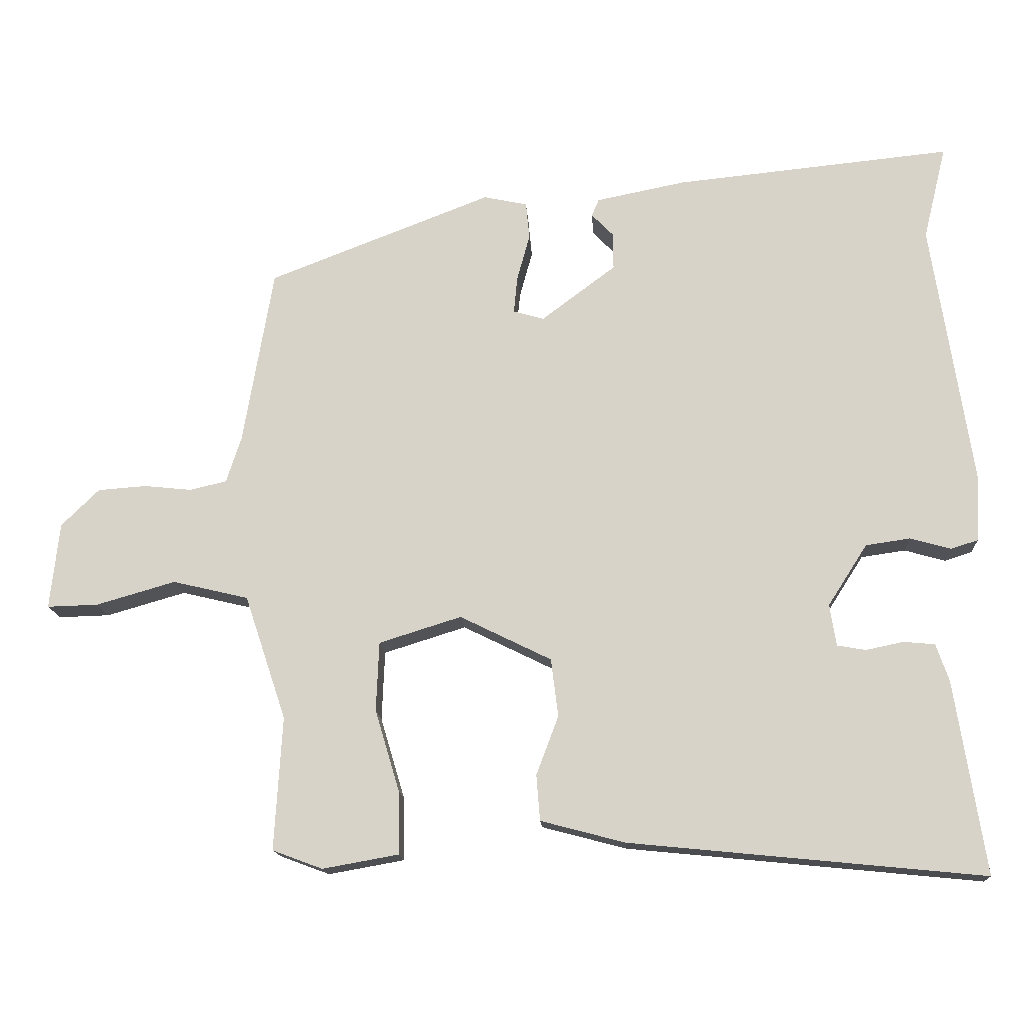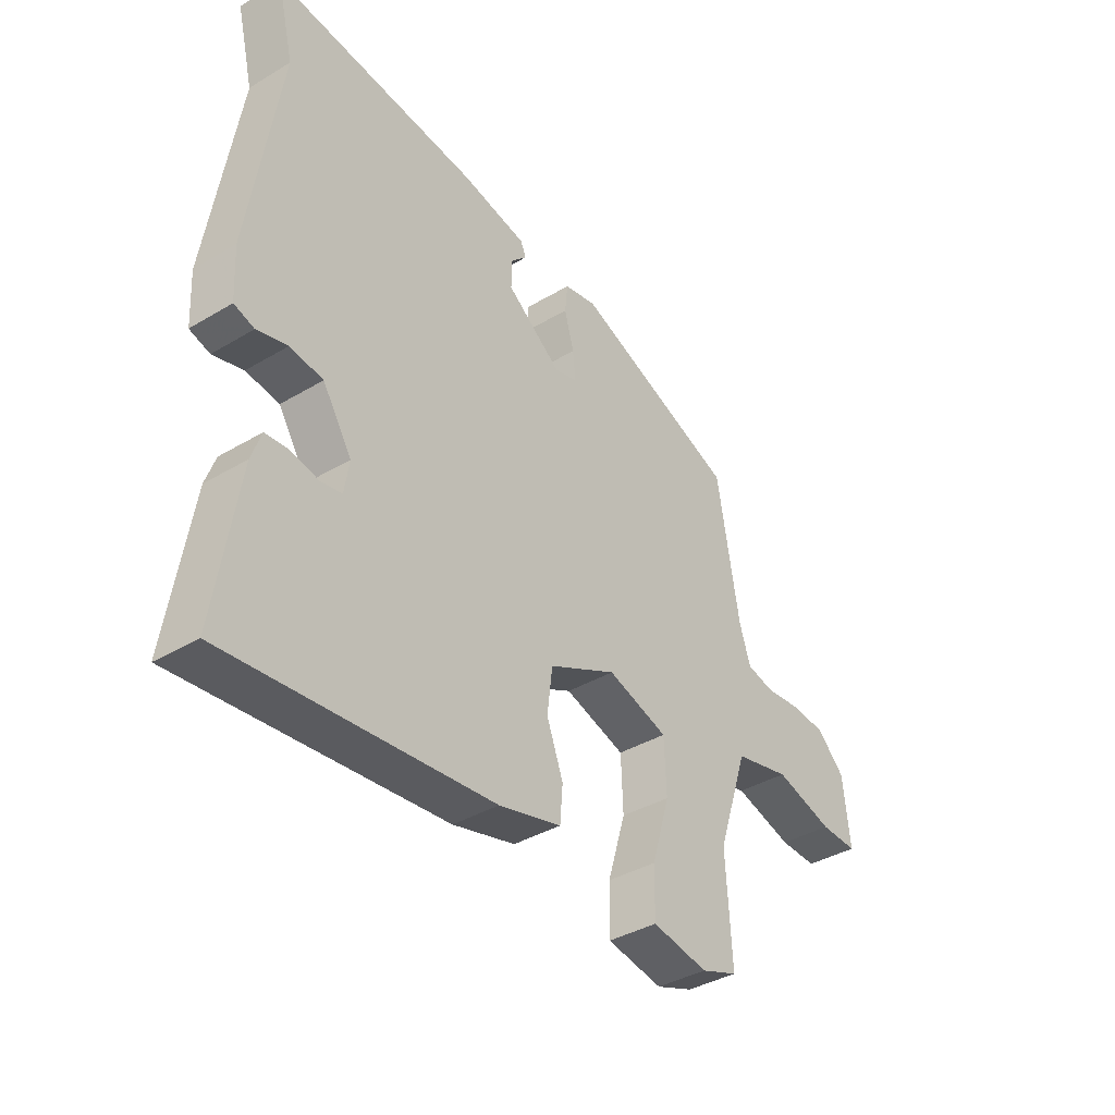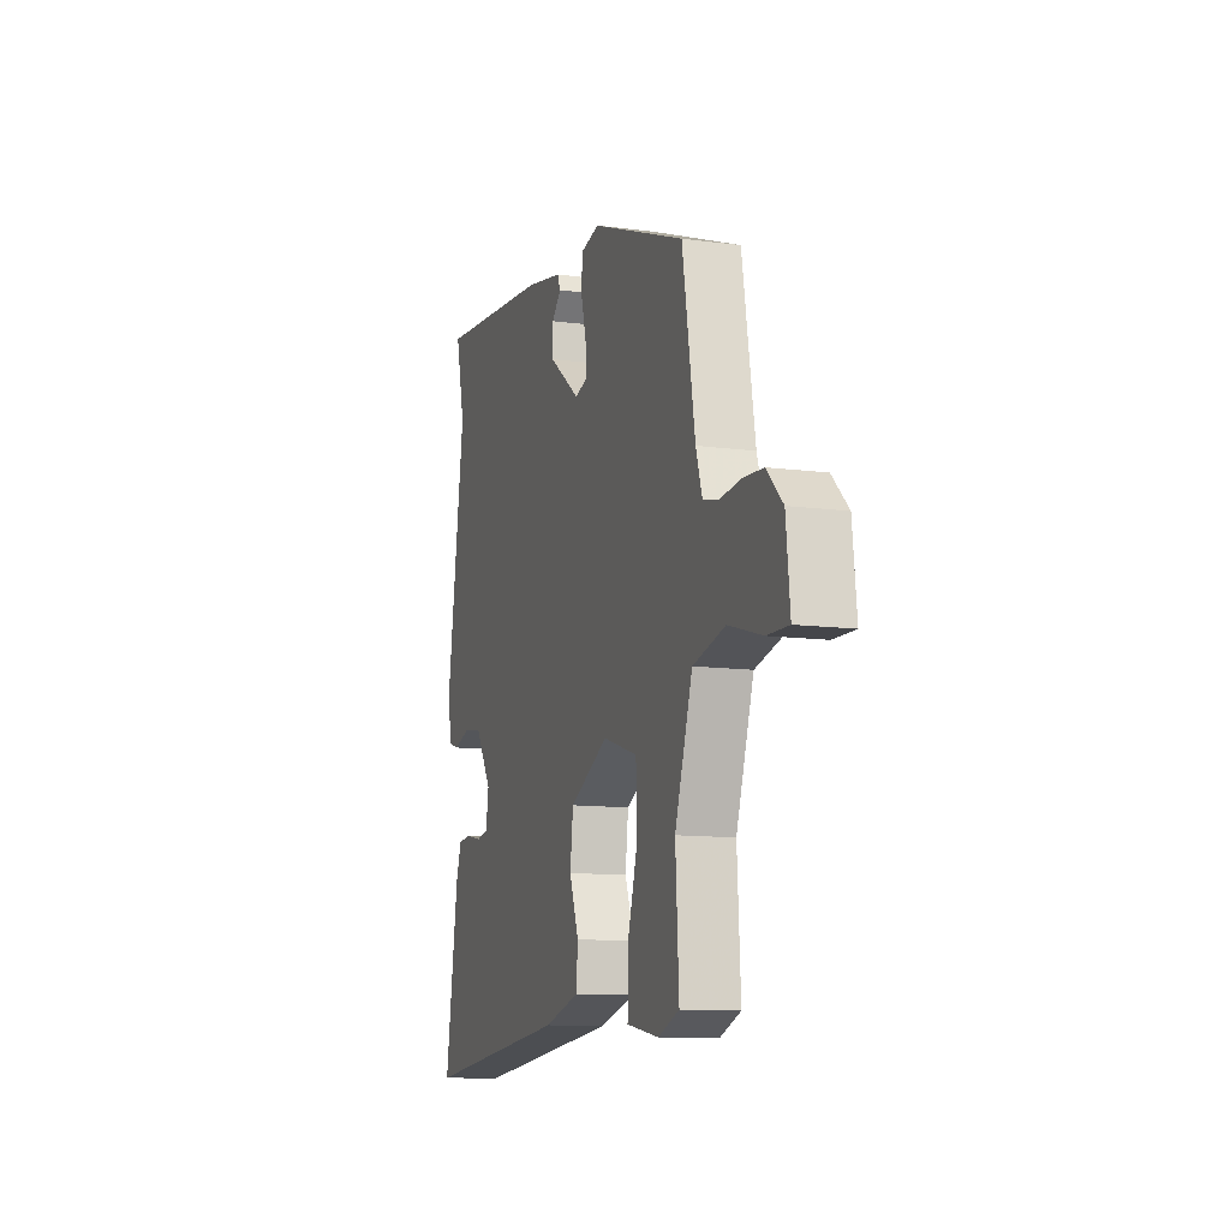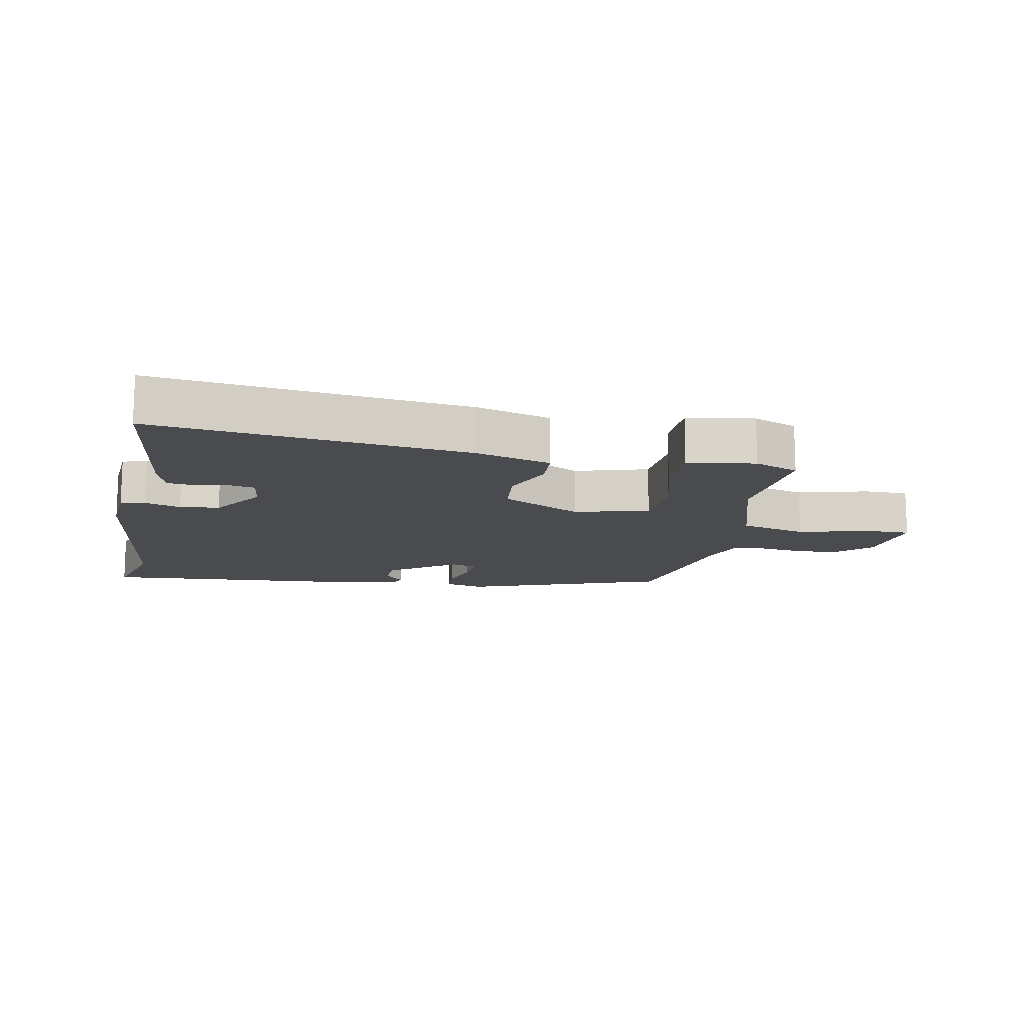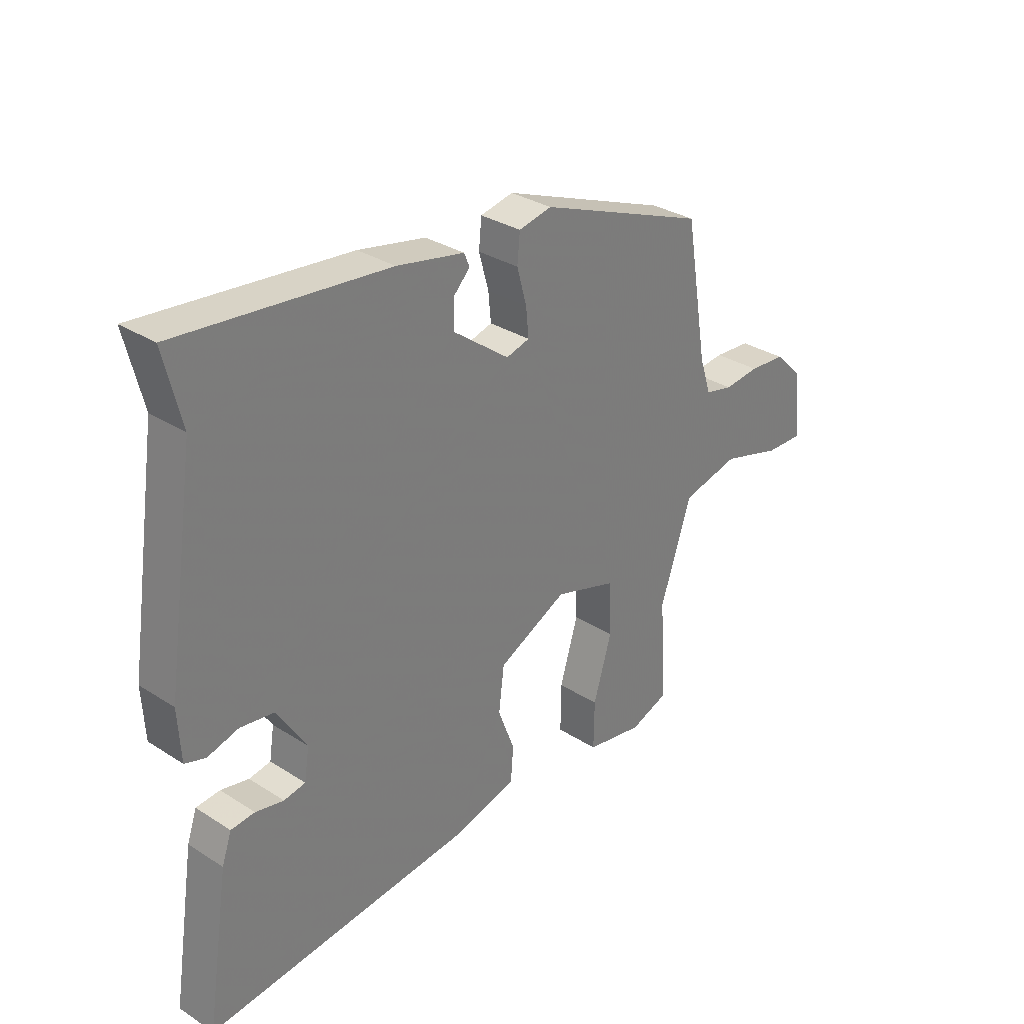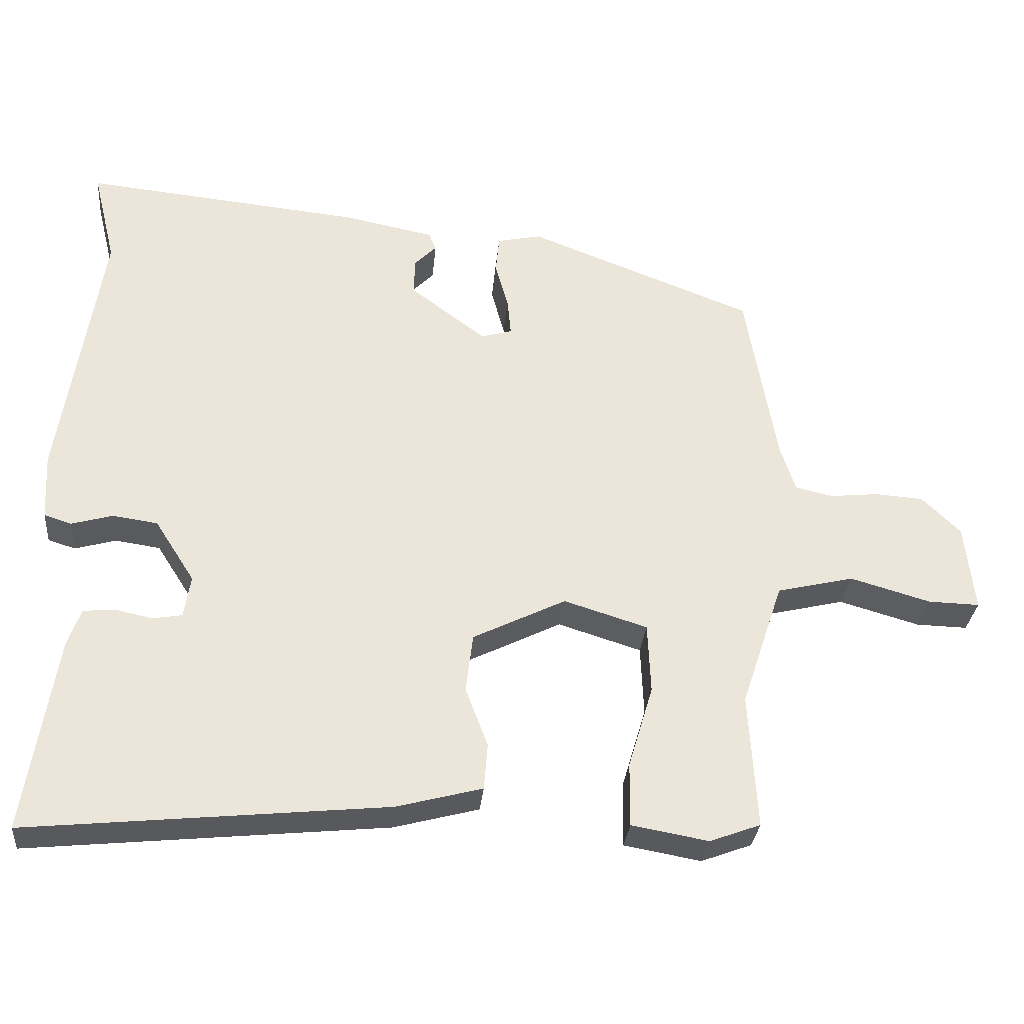
<metadata>
{"format":"obj","ext":"obj","renderer":"f3d","projection":"perspective","resolution":1024,"background":"white","views":[{"elev":-15.1,"azim":3.5,"up":"+Z"},{"elev":-38.2,"azim":127.1,"up":"+Z"},{"elev":-11.4,"azim":-107.8,"up":"+Z"},{"elev":-13.7,"azim":167.6,"up":"+Y"},{"elev":31.5,"azim":132.2,"up":"+Z"},{"elev":-30.8,"azim":174.8,"up":"+Z"}]}
</metadata>
<code>
v 0.505 0.07 0.519
v 0.473 0.07 0.388
v 0.529 0.07 0.017
v 0.524 0.07 -0.075
v 0.486 0.07 -0.087
v 0.429 0.07 -0.071
v 0.367 0.07 -0.08
v 0.312 0.07 -0.166
v 0.321 0.07 -0.224
v 0.361 0.07 -0.231
v 0.413 0.07 -0.22
v 0.457 0.07 -0.224
v 0.475 0.07 -0.276
v 0.517 0.07 -0.546
v 0.022 0.07 -0.497
v -0.096 0.07 -0.466
v -0.101 0.07 -0.402
v -0.07 0.07 -0.32
v -0.08 0.07 -0.239
v -0.208 0.07 -0.176
v -0.323 0.07 -0.212
v -0.327 0.07 -0.309
v -0.293 0.07 -0.423
v -0.292 0.07 -0.511
v -0.398 0.07 -0.53
v -0.468 0.07 -0.504
v -0.457 0.07 -0.318
v -0.515 0.07 -0.144
v -0.621 0.07 -0.119
v -0.732 0.07 -0.151
v -0.803 0.07 -0.153
v -0.79 0.07 -0.032
v -0.737 0.07 0.02
v -0.669 0.07 0.025
v -0.603 0.07 0.018
v -0.551 0.07 0.03
v -0.53 0.07 0.095
v -0.488 0.07 0.343
v -0.175 0.07 0.464
v -0.114 0.07 0.451
v -0.109 0.07 0.399
v -0.127 0.07 0.334
v -0.132 0.07 0.282
v -0.089 0.07 0.27
v 0.015 0.07 0.348
v 0.015 0.07 0.399
v -0.016 0.07 0.431
v -0.006 0.07 0.455
v 0.119 0.07 0.48
v 0.505 0 0.519
v 0.473 0 0.388
v 0.529 0 0.017
v 0.524 0 -0.075
v 0.486 0 -0.087
v 0.429 0 -0.071
v 0.367 0 -0.08
v 0.312 0 -0.166
v 0.321 0 -0.224
v 0.361 0 -0.231
v 0.413 0 -0.22
v 0.457 0 -0.224
v 0.475 0 -0.276
v 0.517 0 -0.546
v 0.022 0 -0.497
v -0.096 0 -0.466
v -0.101 0 -0.402
v -0.07 0 -0.32
v -0.08 0 -0.239
v -0.208 0 -0.176
v -0.323 0 -0.212
v -0.327 0 -0.309
v -0.293 0 -0.423
v -0.292 0 -0.511
v -0.398 0 -0.53
v -0.468 0 -0.504
v -0.457 0 -0.318
v -0.515 0 -0.144
v -0.621 0 -0.119
v -0.732 0 -0.151
v -0.803 0 -0.153
v -0.79 0 -0.032
v -0.737 0 0.02
v -0.669 0 0.025
v -0.603 0 0.018
v -0.551 0 0.03
v -0.53 0 0.095
v -0.488 0 0.343
v -0.175 0 0.464
v -0.114 0 0.451
v -0.109 0 0.399
v -0.127 0 0.334
v -0.132 0 0.282
v -0.089 0 0.27
v 0.015 0 0.348
v 0.015 0 0.399
v -0.016 0 0.431
v -0.006 0 0.455
v 0.119 0 0.48
f 49 1 2
f 48 49 2
f 47 48 2
f 46 47 2
f 4 5 6
f 3 4 6
f 2 3 6
f 46 2 6
f 45 46 6
f 44 45 6 7
f 43 44 7 8
f 40 41 42
f 39 40 42
f 38 39 42
f 37 38 42
f 36 37 42 43
f 33 34 35
f 32 33 35
f 31 32 35
f 30 31 35
f 29 30 35
f 28 29 35 36
f 27 28 36 43
f 25 26 27
f 24 25 27
f 23 24 27
f 22 23 27
f 21 22 27
f 16 17 18
f 15 16 18
f 14 15 18
f 13 14 18
f 12 13 18
f 10 11 12
f 10 12 18
f 9 10 18 19
f 9 19 20
f 8 9 20
f 43 8 20
f 43 20 21
f 21 27 43
f 51 50 98
f 51 98 97
f 51 97 96
f 51 96 95
f 55 54 53
f 55 53 52
f 55 52 51
f 55 51 95
f 55 95 94
f 56 55 94 93
f 57 56 93 92
f 91 90 89
f 91 89 88
f 91 88 87
f 91 87 86
f 92 91 86 85
f 84 83 82
f 84 82 81
f 84 81 80
f 84 80 79
f 84 79 78
f 85 84 78 77
f 92 85 77 76
f 76 75 74
f 76 74 73
f 76 73 72
f 76 72 71
f 76 71 70
f 67 66 65
f 67 65 64
f 67 64 63
f 67 63 62
f 67 62 61
f 61 60 59
f 67 61 59
f 68 67 59 58
f 69 68 58
f 69 58 57
f 69 57 92
f 70 69 92
f 92 76 70
f 1 50 51 2
f 2 51 52 3
f 3 52 53 4
f 4 53 54 5
f 5 54 55 6
f 6 55 56 7
f 7 56 57 8
f 8 57 58 9
f 9 58 59 10
f 10 59 60 11
f 11 60 61 12
f 12 61 62 13
f 13 62 63 14
f 14 63 64 15
f 15 64 65 16
f 16 65 66 17
f 17 66 67 18
f 18 67 68 19
f 19 68 69 20
f 20 69 70 21
f 21 70 71 22
f 22 71 72 23
f 23 72 73 24
f 24 73 74 25
f 25 74 75 26
f 26 75 76 27
f 27 76 77 28
f 28 77 78 29
f 29 78 79 30
f 30 79 80 31
f 31 80 81 32
f 32 81 82 33
f 33 82 83 34
f 34 83 84 35
f 35 84 85 36
f 36 85 86 37
f 37 86 87 38
f 38 87 88 39
f 39 88 89 40
f 40 89 90 41
f 41 90 91 42
f 42 91 92 43
f 43 92 93 44
f 44 93 94 45
f 45 94 95 46
f 46 95 96 47
f 47 96 97 48
f 48 97 98 49
f 49 98 50 1

</code>
